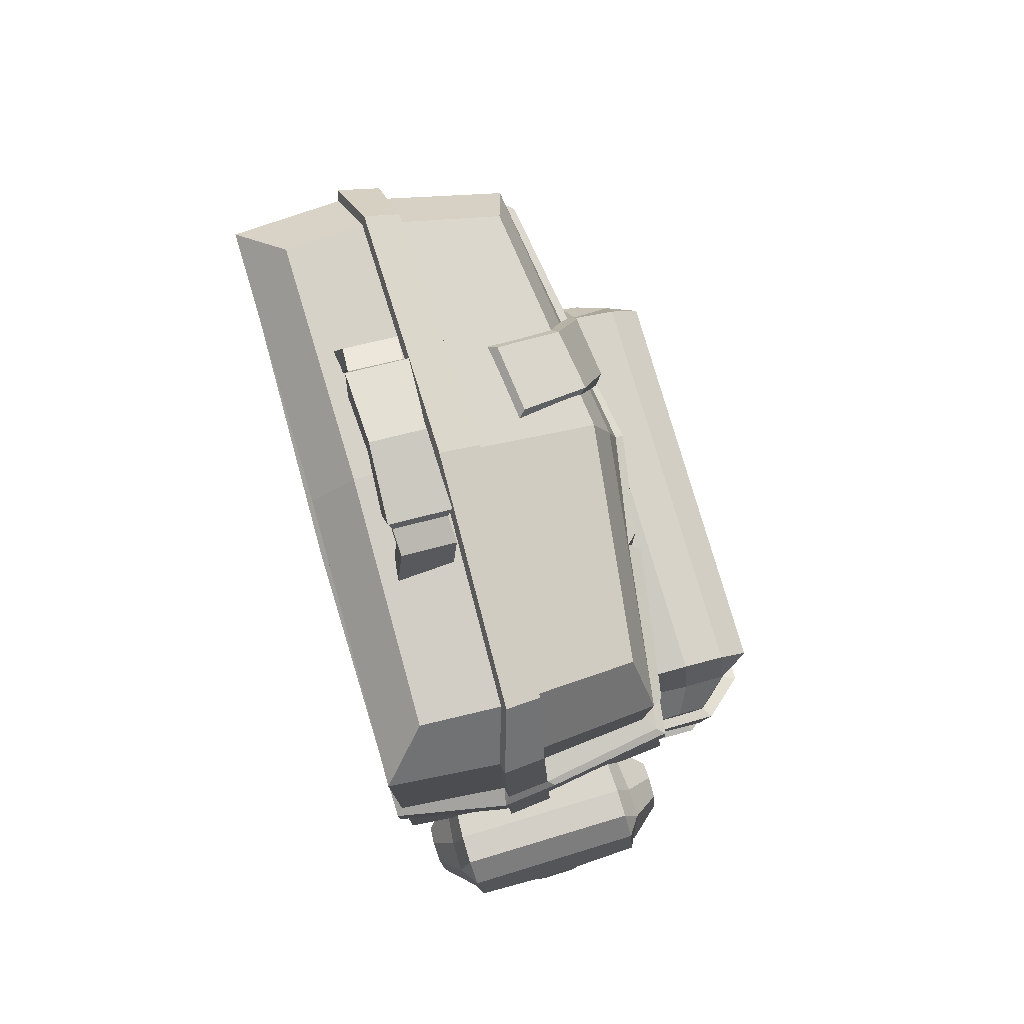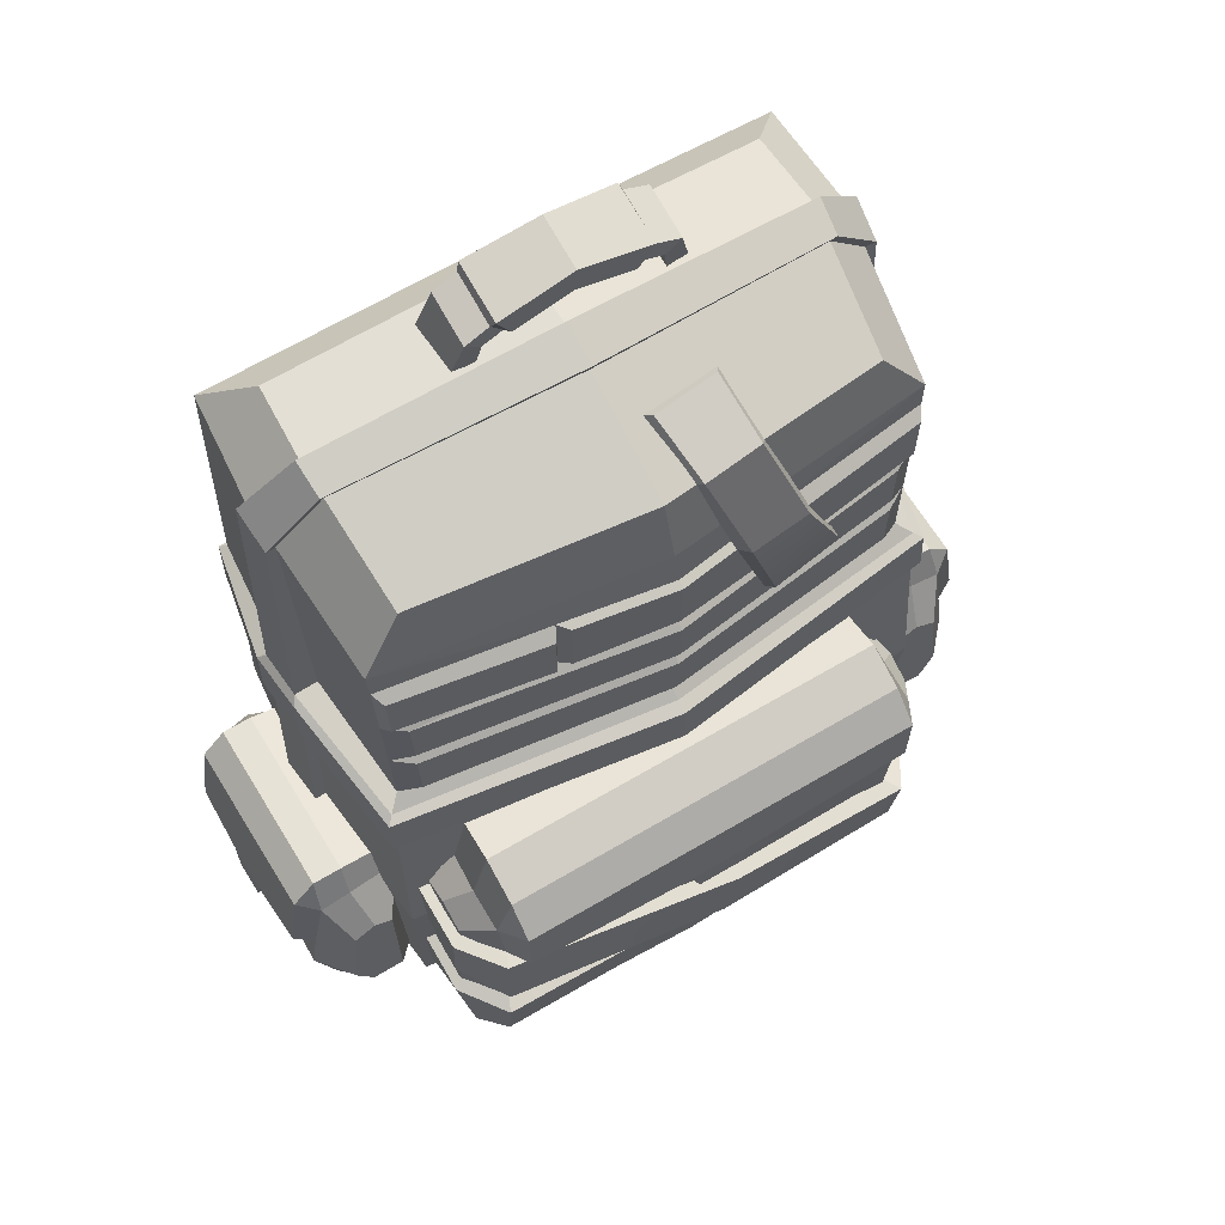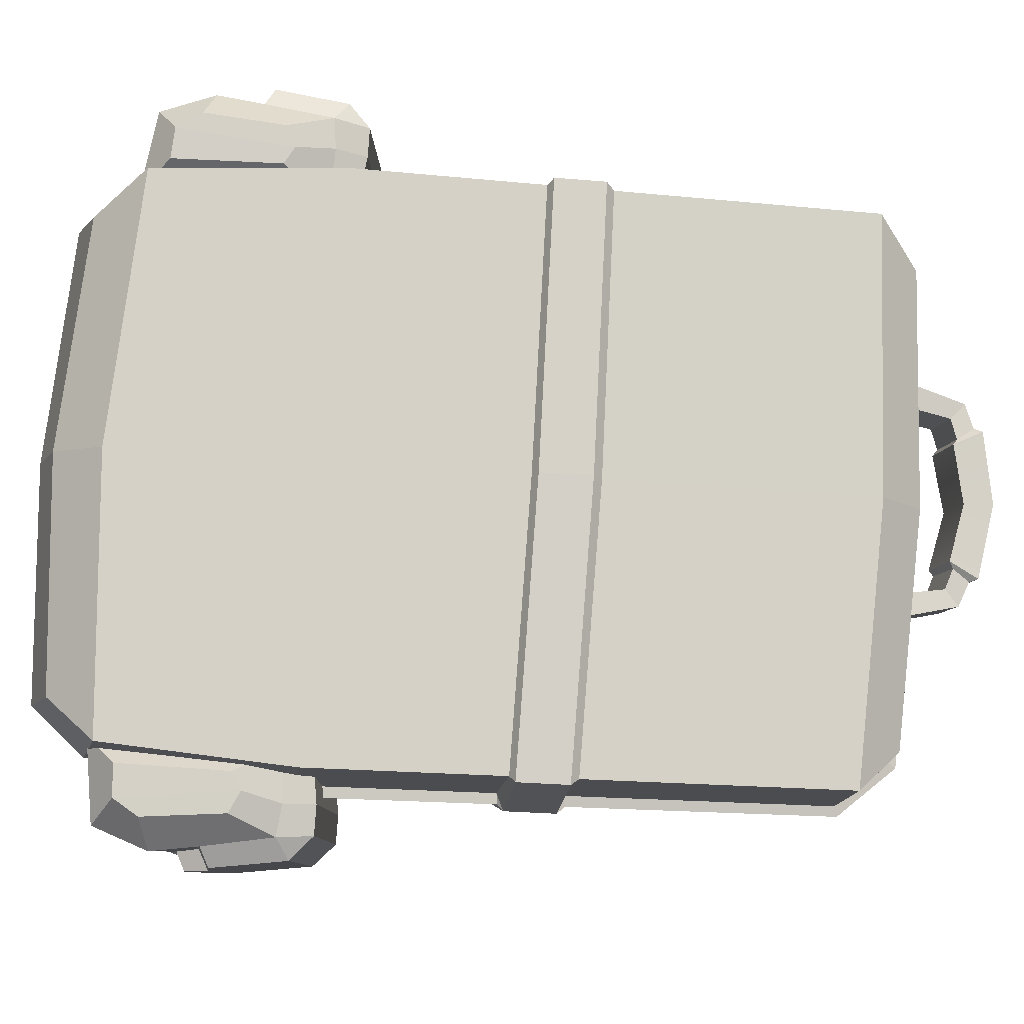
<metadata>
{"format":"obj","ext":"obj","renderer":"f3d","projection":"perspective","resolution":1024,"background":"white","views":[{"elev":79.5,"azim":73.9,"up":"+Y"},{"elev":63.8,"azim":149.3,"up":"+Y"},{"elev":79.4,"azim":93.7,"up":"+Z"}]}
</metadata>
<code>
v -7.556 13.38 -11.05
v 6.242 13.38 -11.05
v -6.509 17.28 -11.75
v 5.195 17.28 -11.75
v -6.509 16.68 -14.77
v 5.195 16.68 -14.77
v -7.556 12.77 -14.07
v 6.242 12.77 -14.07
v -6.16 13.26 -11.23
v -5.584 16.48 -11.67
v 4.846 13.26 -11.23
v 4.27 16.48 -11.67
v -5.584 15.88 -14.69
v -6.16 12.65 -14.25
v 4.27 15.88 -14.69
v 4.846 12.65 -14.25
v -5.086 17.82 -11.68
v -5.086 17.21 -14.7
v 3.772 17.82 -11.68
v 3.772 17.21 -14.7
v -4.386 16.88 -11.62
v 3.072 16.88 -11.62
v -4.386 16.28 -14.64
v 3.072 16.28 -14.64
v -0.776 19.06 -11.74
v -4.901 18.31 -11.52
v -0.776 18.49 -14.83
v -4.91 17.71 -15
v 3.587 18.31 -11.52
v 3.595 17.71 -15
v -4.025 16.64 -11.33
v -0.657 17.36 -11.54
v 2.711 16.64 -11.33
v -0.6571 16.78 -14.72
v -4.033 16.03 -14.81
v 2.719 16.03 -14.81
v -3.363 5.914 -25.4
v -7.828 5.469 -24.97
v -9.675 -0.2959 -23.97
v -7.588 5.639 -25.45
v -6.17 -1.328 -24.62
v -4.005 5.717 -25.89
v -5.446 -0.431 -25.24
v -5.958 -0.6027 -25.52
v -9.966 0.3207 -25.19
v -9.889 0.5394 -24.47
v -2.118 11.64 -24.18
v -1.814 11.15 -23.73
v -5.662 11.52 -23.66
v -6.07 11.01 -23.17
v -1.54 13.07 -20.47
v -0.9557 12.57 -19.81
v -5.338 13.12 -20.01
v -5.769 12.52 -19.3
v -13.76 -33.02 -9.768
v 13.76 -33.02 -9.768
v -13.73 14.02 -10.22
v 13.73 14.02 -10.22
v -13.3 10.87 -22.39
v 13.3 10.87 -22.39
v -13.34 -34.35 -22.03
v 13.34 -34.35 -22.03
v -16.32 -19.66 -25.1
v -16.89 -18.6 -7.5
v 16.89 -18.6 -7.5
v 16.32 -19.66 -25.1
v -15.69 -31.37 -24.02
v -16.18 -29.81 -7.5
v 16.18 -29.81 -7.5
v 15.69 -31.37 -24.02
v -15.68 7.567 -23.09
v -16.18 11.57 -7.664
v 16.18 11.57 -7.664
v 15.68 7.567 -23.09
v -17.43 -19.37 -14
v -16.66 11 -13.8
v -13.95 14.04 -14.67
v 13.95 14.04 -14.67
v 16.66 11 -13.8
v 17.43 -19.37 -14
v 16.66 -31.34 -13.71
v 13.95 -34.58 -13.72
v -13.95 -34.58 -13.72
v -16.66 -31.34 -13.71
v -1.5e-05 7.993 -25.11
v -1.5e-05 11.36 -24.07
v -1.5e-05 14.77 -14.98
v -1.5e-05 14.73 -10.4
v -1.5e-05 12.29 -7.851
v -1.5e-05 -18.77 -7.5
v -1.5e-05 -30.84 -7.5
v -1.5e-05 -34 -9.761
v -1.5e-05 -35.48 -13.76
v -1.5e-05 -35.35 -23.56
v -1.5e-05 -32.41 -25.92
v -1.5e-05 -19.78 -27
v -1.5e-05 2.107 -25.38
v 6.245 1.969 -24.56
v -6.245 1.969 -24.56
v 6.245 6.038 -24.5
v -1.5e-05 6.281 -25.56
v -6.083 6.038 -24.5
v 5.673 5.844 -25.08
v -1.5e-05 6.065 -26.01
v 5.673 2.147 -25.11
v -1.5e-05 2.273 -25.84
v -5.526 5.844 -25.08
v -5.673 2.147 -25.11
v -17.15 -19.44 -16.78
v -16.42 10.14 -16.12
v -13.79 13.25 -16.6
v -1.5e-05 13.92 -17.25
v 13.79 13.25 -16.6
v 16.42 10.14 -16.12
v 17.15 -19.44 -16.78
v -17.8 -19.42 -16.85
v -18.07 -19.35 -14.07
v -17.23 11.2 -13.93
v -16.98 10.34 -16.25
v -14.05 13.74 -16.82
v -14.21 14.54 -14.89
v -1.5e-05 15.37 -15.22
v -1.5e-05 14.52 -17.49
v 14.21 14.54 -14.89
v 14.05 13.74 -16.82
v 17.23 11.2 -13.93
v 16.98 10.34 -16.25
v 18.07 -19.35 -14.07
v 17.8 -19.42 -16.85
v -1.5e-05 -6.798 -26.03
v -16 -6.698 -24.09
v -17.39 -4.542 -16.55
v 16 -6.698 -24.09
v 17.39 -4.542 -16.55
v -16.54 -3.517 -7.582
v -1.5e-05 -3.239 -7.675
v 16.54 -3.517 -7.582
v 17.04 -4.185 -13.9
v 17.65 -4.076 -14
v -17.65 -4.076 -14
v -17.04 -4.185 -13.9
v 15.99 -4.65 -16.44
v 15.24 -6.047 -23.36
v -1.5e-05 -6.147 -25.11
v -15.24 -6.047 -23.36
v -15.99 -4.65 -16.44
v 14.97 -18.76 -28.34
v -13.96 -18.96 -28.11
v 14.92 -15.9 -28.2
v -13.98 -16.19 -27.99
v 14.93 -15.93 -24.73
v -13.93 -16.22 -24.62
v 15.03 -27 -24.17
v -13.89 -27.19 -24.05
v 13.42 -13.97 -29.89
v 13.16 -14.11 -23.21
v 13.2 -32.63 -23
v 13.08 -19.67 -30.34
v -12.83 -14.19 -29.74
v -12.42 -14.32 -23.1
v -12.23 -32.81 -22.88
v -12.35 -19.85 -30.18
v -12.43 -17.34 -30.04
v 13.1 -17.18 -30.19
v 12.41 -13.05 -31.59
v -11.86 -13.23 -31.47
v -11.65 -11.29 -23.21
v 12.36 -11.12 -23.32
v 12.36 -16.54 -31.66
v -11.72 -16.69 -31.54
v 12.41 -11.5 -29.89
v -11.87 -11.67 -29.7
v 14.94 -15.13 -26.57
v 15.04 -26.93 -27.48
v 13.15 -32.27 -29.32
v -12.3 -32.43 -29.17
v -13.95 -27.11 -27.29
v -13.98 -15.43 -26.4
v -12.79 -14.04 -27.24
v -11.84 -10.64 -27.2
v 12.45 -10.47 -27.37
v 13.42 -13.8 -27.37
v 2.331 -18.16 -30.09
v 1.619 -19.97 -30.18
v -1.587 -18.21 -30.06
v -0.7971 -20 -30.16
v 2.271 -17.36 -31.66
v -1.49 -17.41 -31.64
v 1.662 -19.25 -31.58
v -0.889 -19.28 -31.57
v -19.91 -26.63 -24
v -20.02 -27.17 -8.616
v -19.41 -21.7 -23.86
v -19.53 -22.33 -8.507
v -17.07 -21.7 -23.82
v -17.25 -22.33 -8.501
v -17.01 -28.26 -24.06
v -17.2 -28.8 -8.682
v -20.44 -19.24 -22.21
v -15.59 -19.21 -21.82
v -15.57 -30.24 -22.16
v -21.63 -26.29 -22.07
v -20.59 -19.77 -9.776
v -15.7 -19.73 -10.06
v -15.71 -30.71 -10.54
v -21.76 -26.74 -10.45
v -21.33 -23.92 -10.23
v -21.18 -23.48 -22.04
v -21.63 -18.62 -21.38
v -21.78 -19.04 -10.6
v -15.84 -18.17 -10.63
v -15.75 -17.75 -21.14
v -22.29 -23.03 -21.48
v -22.45 -23.41 -10.77
v -20.26 -17.34 -21.3
v -20.35 -17.76 -10.52
v -18.12 -21.07 -23.83
v -18.95 -28.14 -24.11
v -20.43 -29.57 -22.19
v -20.58 -30.02 -10.55
v -19.09 -28.68 -8.662
v -18.26 -21.71 -8.448
v -18.74 -19.56 -9.764
v -18.61 -17.75 -10.5
v -18.53 -17.33 -21.29
v -18.61 -19 -22.16
v -21.25 -24.35 -17.66
v -21.48 -25.75 -17.12
v -21.3 -24.52 -14.47
v -21.51 -25.86 -15.22
v -22.47 -23.72 -17.58
v -22.52 -23.88 -14.57
v -22.55 -25.19 -17.15
v -22.59 -25.3 -15.12
v 19.91 -26.63 -24
v 20.02 -27.17 -8.616
v 19.41 -21.7 -23.86
v 19.53 -22.33 -8.507
v 17.07 -21.7 -23.82
v 17.25 -22.33 -8.501
v 17.01 -28.26 -24.06
v 17.2 -28.8 -8.682
v 20.44 -19.24 -22.21
v 15.59 -19.21 -21.82
v 15.57 -30.24 -22.16
v 21.63 -26.29 -22.07
v 20.59 -19.77 -9.776
v 15.7 -19.73 -10.06
v 15.71 -30.71 -10.54
v 21.76 -26.74 -10.45
v 21.33 -23.92 -10.23
v 21.18 -23.48 -22.04
v 21.63 -18.62 -21.38
v 21.78 -19.04 -10.6
v 15.84 -18.17 -10.63
v 15.75 -17.75 -21.14
v 22.29 -23.03 -21.48
v 22.45 -23.41 -10.77
v 20.26 -17.34 -21.3
v 20.35 -17.76 -10.52
v 18.12 -21.07 -23.83
v 18.95 -28.14 -24.11
v 20.43 -29.57 -22.19
v 20.58 -30.02 -10.55
v 19.09 -28.68 -8.662
v 18.26 -21.71 -8.448
v 18.74 -19.56 -9.764
v 18.61 -17.75 -10.5
v 18.53 -17.33 -21.29
v 18.61 -19 -22.16
v 21.25 -24.35 -17.66
v 21.48 -25.75 -17.12
v 21.3 -24.52 -14.47
v 21.51 -25.86 -15.22
v 22.47 -23.72 -17.58
v 22.52 -23.88 -14.57
v 22.55 -25.19 -17.15
v 22.59 -25.3 -15.12
v 15.46 1.915 -23.22
v -15.46 1.915 -23.22
v 15.35 -2.066 -23.29
v -1.5e-05 -2.02 -25.25
v -15.35 -2.066 -23.29
v 15.57 5.902 -23.15
v -15.57 5.902 -23.15
v 15.2 5.409 -23.82
v 6.616 5.511 -25.17
v 15.1 2.442 -23.89
v 6.616 2.483 -25.23
v -6.46 5.511 -25.17
v -15.19 5.409 -23.82
v -6.609 2.483 -25.23
v -15.09 2.442 -23.89
v 14.23 1.43 -23.89
v 14.13 -1.532 -23.96
v -1.5e-05 -1.498 -25.91
v -1.5e-05 1.574 -26.05
v -14.13 -1.532 -23.96
v -14.23 1.43 -23.89
v 14.13 -2.582 -23.96
v 14.03 -5.545 -24.02
v -1.5e-05 -5.619 -25.78
v -1.5e-05 -2.548 -25.91
v -14.03 -5.545 -24.02
v -14.13 -2.582 -23.96
v -16.08 -9.939 -24.34
v -16.87 -8.336 -16.53
v -17.49 -8.262 -16.62
v -17.76 -7.894 -14.02
v -17.14 -7.98 -13.93
v -16.63 -7.289 -7.562
v -1.5e-05 -7.121 -7.632
v 16.63 -7.289 -7.562
v 17.14 -7.98 -13.93
v 17.76 -7.894 -14.02
v 17.49 -8.262 -16.62
v 16.87 -8.336 -16.53
v 16.08 -9.939 -24.34
v -1.5e-05 -10.04 -26.27
v -1.5e-05 -7.035 -26.79
v 16.41 -6.96 -24.54
v 17.7 -4.96 -16.95
v 18.09 -4.527 -13.7
v 16.91 -3.954 -7.196
v -1.5e-05 -3.711 -6.957
v -16.91 -3.954 -7.196
v -18.09 -4.527 -13.7
v -17.7 -4.96 -16.95
v -16.41 -6.96 -24.54
v -1.5e-05 -9.717 -26.91
v 16.45 -9.65 -24.66
v 17.75 -7.906 -16.99
v 18.14 -7.525 -13.71
v 16.95 -6.928 -7.186
v -1.5e-05 -6.743 -6.936
v -16.95 -6.928 -7.186
v -18.14 -7.525 -13.71
v -17.75 -7.906 -16.99
v -16.45 -9.65 -24.66
v 0.3072 -33.81 -29.25
v 0.3716 -34.18 -23.7
v -12.45 -30.36 -28.94
v 13.17 -21.91 -30.15
v -12.46 -25.48 -29.57
v 13.13 -17.16 -30.13
v -13.16 -25.76 -30.57
v 13.52 -17.16 -31.05
v -13.15 -30.64 -29.94
v 13.56 -21.92 -31.07
v -0.3272 -26.47 -30.65
v -0.3621 -26.3 -31.44
v -1.177 -22.48 -31.44
v -1.212 -22.32 -30.65
v -13.6 -31.14 -28.57
v -12.49 -30.64 -28.3
v -13.84 -26.09 -27.38
v -14.96 -26.59 -27.65
v -14.1 -30.18 -24.19
v -12.96 -29.74 -23.91
v -13.96 -24.99 -24.75
v -15.09 -25.44 -25.03
v 15.46 -21.24 -28.28
v 14.65 -21.15 -27.7
v 15.56 -16.5 -28.72
v 14.74 -16.42 -28.14
v 15.39 -20.86 -25.12
v 14.41 -20.82 -24.9
v 15.56 -16.11 -24.86
v 14.59 -16.08 -24.64
v -10.28 -29.82 -29
v 13.11 -29.87 -29.42
v -9.937 -26.51 -29.25
v 13.1 -25.42 -29.79
v -10.64 -26.56 -30.26
v 13.49 -25.83 -30.71
v -10.98 -29.63 -30.02
v 13.5 -29.43 -30.34
v 0.1479 -29.7 -29.36
v 0.1479 -29.51 -30.36
v 0.2759 -26.03 -30.8
v 0.2759 -25.87 -29.8
v 14.92 -29.27 -28.95
v 14.1 -29.63 -28.37
v 15.56 -25.36 -28.07
v 14.74 -24.82 -27.5
v 15.39 -29.08 -24.04
v 14.41 -29.23 -23.81
v 15.56 -24.74 -24.32
v 14.59 -24.48 -24.1
f 26 25 27 28
f 2 8 6 4
f 7 1 3 5
f 27 25 29 30
f 25 26 31 32
f 3 1 9 10
f 2 4 12 11
f 29 25 32 33
f 28 27 34 35
f 7 5 13 14
f 27 30 36 34
f 6 8 16 15
f 11 12 15 16
f 31 35 34 32
f 9 14 13 10
f 32 34 36 33
f 5 3 17 18
f 4 6 20 19
f 3 10 21 17
f 12 4 19 22
f 13 5 18 23
f 6 15 24 20
f 10 13 23 21
f 15 12 22 24
f 18 17 26 28
f 19 20 30 29
f 17 21 31 26
f 22 19 29 33
f 23 18 28 35
f 20 24 36 30
f 21 23 35 31
f 24 22 33 36
f 45 46 38 40
f 44 45 40 42
f 43 44 42 37
f 41 44 43
f 39 45 44 41
f 39 46 45
f 37 42 47 48
f 42 40 49 47
f 40 38 50 49
f 48 47 51 52
f 47 49 53 51
f 49 50 54 53
f 51 53 54 52
f 89 73 58 88
f 60 86 112 113
f 86 60 74 85
f 94 62 82 93
f 74 60 113 114
f 59 71 110 111
f 109 63 67 84
f 91 69 65 90
f 70 66 115 81
f 96 66 70 95
f 67 61 83 84
f 92 56 69 91
f 62 70 81 82
f 95 70 62 94
f 71 285 280 283 145 146 110
f 136 137 73 89
f 318 331 332 317
f 141 135 72 76
f 77 76 72 57
f 88 58 78 87
f 73 79 78 58
f 137 138 79 73
f 69 81 80 65
f 56 82 81 69
f 93 82 56 92
f 84 83 55 68
f 75 84 68 64
f 59 86 85 71
f 86 59 111 112
f 57 88 87 77
f 72 89 88 57
f 135 136 89 72
f 68 91 90 64
f 55 92 91 68
f 83 93 92 55
f 61 94 93 83
f 67 95 94 61
f 63 96 95 67
f 85 74 100 101
f 330 331 318 319
f 71 85 101 102
f 71 102 285
f 104 103 105 106
f 107 104 106 108
f 101 100 103 104
f 100 98 105 103
f 98 97 106 105
f 102 101 104 107
f 97 99 108 106
f 99 102 107 108
f 132 140 118 119
f 120 119 118 121
f 121 122 123 120
f 122 124 125 123
f 126 127 125 124
f 139 134 127 126
f 109 84 75
f 81 115 80
f 109 75 117 116
f 140 141 76 118
f 110 146 132 119
f 111 110 119 120
f 76 77 121 118
f 77 87 122 121
f 112 111 120 123
f 87 78 124 122
f 113 112 123 125
f 114 113 125 127
f 78 79 126 124
f 80 115 129 128
f 134 142 114 127
f 79 138 139 126
f 319 306 339 330
f 338 339 306 307
f 74 284 100
f 142 143 281 279 284 74 114
f 311 312 335 336
f 312 313 334 335
f 313 314 333 334
f 333 314 315
f 315 316 332 333
f 317 332 316
f 338 307 308
f 308 309 337 338
f 310 337 309
f 310 311 336 337
f 134 133 143 142
f 143 133 130 144
f 130 131 145 144
f 146 145 131 132
f 147 158 164 155 149
f 149 155 182 173
f 157 153 151 156
f 174 175 158 147
f 148 177 178 150
f 174 147 149 173
f 171 172 180 181
f 161 341 157 156 160
f 186 176 162
f 185 186 162 163
f 159 150 178 179
f 154 161 160 152
f 162 176 177 148
f 163 162 148 150 159
f 165 169 187 188 170 166
f 159 179 180 172
f 160 156 168 167
f 182 155 171 181
f 155 164 169 165
f 164 183 187 169
f 163 159 166 170
f 171 155 165
f 165 166 172 171
f 159 172 166
f 153 174 173 151
f 153 157 175 174
f 176 340 341 161
f 177 176 161 154
f 178 177 154 152
f 179 178 152 160
f 180 179 160 167
f 181 180 167 168
f 156 182 181 168
f 173 182 156 151
f 164 158 184 183
f 188 185 163 170
f 184 186 190 189
f 183 184 189 187
f 186 185 188 190
f 188 187 189 190
f 191 202 208 199 193
f 193 199 226 217
f 201 197 195 200
f 218 219 202 191
f 192 221 222 194
f 218 191 193 217
f 215 216 224 225
f 205 201 200 204
f 202 219 228
f 229 230 206 207
f 203 194 222 223
f 198 205 204 196
f 206 220 221 192
f 207 206 192 194 203
f 209 213 231 232 214 210
f 203 223 224 216
f 204 200 212 211
f 226 199 215 225
f 199 208 213 209
f 208 227 231 213
f 207 203 210 214
f 215 199 209
f 209 210 216 215
f 203 216 210
f 197 218 217 195
f 197 201 219 218
f 220 219 201 205
f 221 220 205 198
f 222 221 198 196
f 223 222 196 204
f 224 223 204 211
f 225 224 211 212
f 200 226 225 212
f 217 226 200 195
f 208 202 228 227
f 232 229 207 214
f 228 230 234 233
f 227 228 233 231
f 230 229 232 234
f 232 231 233 234
f 235 237 243 252 246
f 237 261 270 243
f 245 244 239 241
f 262 235 246 263
f 236 238 266 265
f 262 261 237 235
f 259 269 268 260
f 249 248 244 245
f 246 272 263
f 273 251 250 274
f 247 267 266 238
f 242 240 248 249
f 250 236 265 264
f 251 247 238 236 250
f 253 254 258 276 275 257
f 247 260 268 267
f 248 255 256 244
f 270 269 259 243
f 243 253 257 252
f 252 257 275 271
f 251 258 254 247
f 259 253 243
f 253 259 260 254
f 247 254 260
f 241 239 261 262
f 241 262 263 245
f 264 249 245 263
f 265 242 249 264
f 266 240 242 265
f 267 248 240 266
f 268 255 248 267
f 269 256 255 268
f 244 256 269 270
f 261 239 244 270
f 252 271 272 246
f 276 258 251 273
f 272 277 278 274
f 271 275 277 272
f 274 278 276 273
f 276 278 277 275
f 264 274 250
f 263 272 274 264
f 158 175 184
f 184 340 186
f 230 220 206
f 228 219 220 230
f 294 295 296 297
f 296 298 299 297
f 300 301 302 303
f 302 304 305 303
f 287 286 288 289
f 291 290 292 293
f 100 284 286 287
f 284 279 288 286
f 279 98 289 288
f 98 100 287 289
f 285 102 290 291
f 102 99 292 290
f 99 280 293 292
f 280 285 291 293
f 98 279 294
f 279 281 295 294
f 281 282 296 295
f 294 297 97 98
f 282 283 298 296
f 283 280 299 298
f 280 99 299
f 281 143 301 300
f 143 144 302 301
f 282 281 300 303
f 144 145 304 302
f 145 283 305 304
f 283 282 303 305
f 299 99 97 297
f 307 306 63 109
f 308 307 109 116
f 309 308 116 117
f 310 309 117 75
f 311 310 75 64
f 90 312 311 64
f 313 312 90 65
f 80 314 313 65
f 128 315 314 80
f 129 316 315 128
f 115 317 316 129
f 66 318 317 115
f 319 318 66 96
f 63 306 319 96
f 130 133 321 320
f 322 321 133 134
f 323 322 134 139
f 139 138 323
f 324 323 138 137
f 325 324 137 136
f 326 325 136 135
f 327 326 135 141
f 327 141 140
f 328 327 140 132
f 132 131 329 328
f 320 329 131 130
f 331 330 320 321
f 332 331 321 322
f 333 332 322 323
f 324 334 333 323
f 335 334 324 325
f 326 336 335 325
f 327 337 336 326
f 328 338 337 327
f 339 338 328 329
f 320 330 339 329
f 184 175 340
f 186 340 176
f 341 340 175 157
f 352 353 345 347
f 351 352 347 349
f 350 351 349 343
f 348 351 350 342
f 346 352 351 348
f 344 353 352 346
f 348 342 355 354
f 344 346 357 356
f 346 348 354 357
f 354 355 359 358
f 356 357 361 360
f 357 354 358 361
f 343 349 362 363
f 349 347 364 362
f 347 345 365 364
f 363 362 366 367
f 362 364 368 366
f 364 365 369 368
f 380 381 373 375
f 379 380 375 377
f 378 379 377 371
f 376 379 378 370
f 374 380 379 376
f 372 381 380 374
f 371 377 382 383
f 377 375 384 382
f 375 373 385 384
f 383 382 386 387
f 382 384 388 386
f 384 385 389 388

</code>
